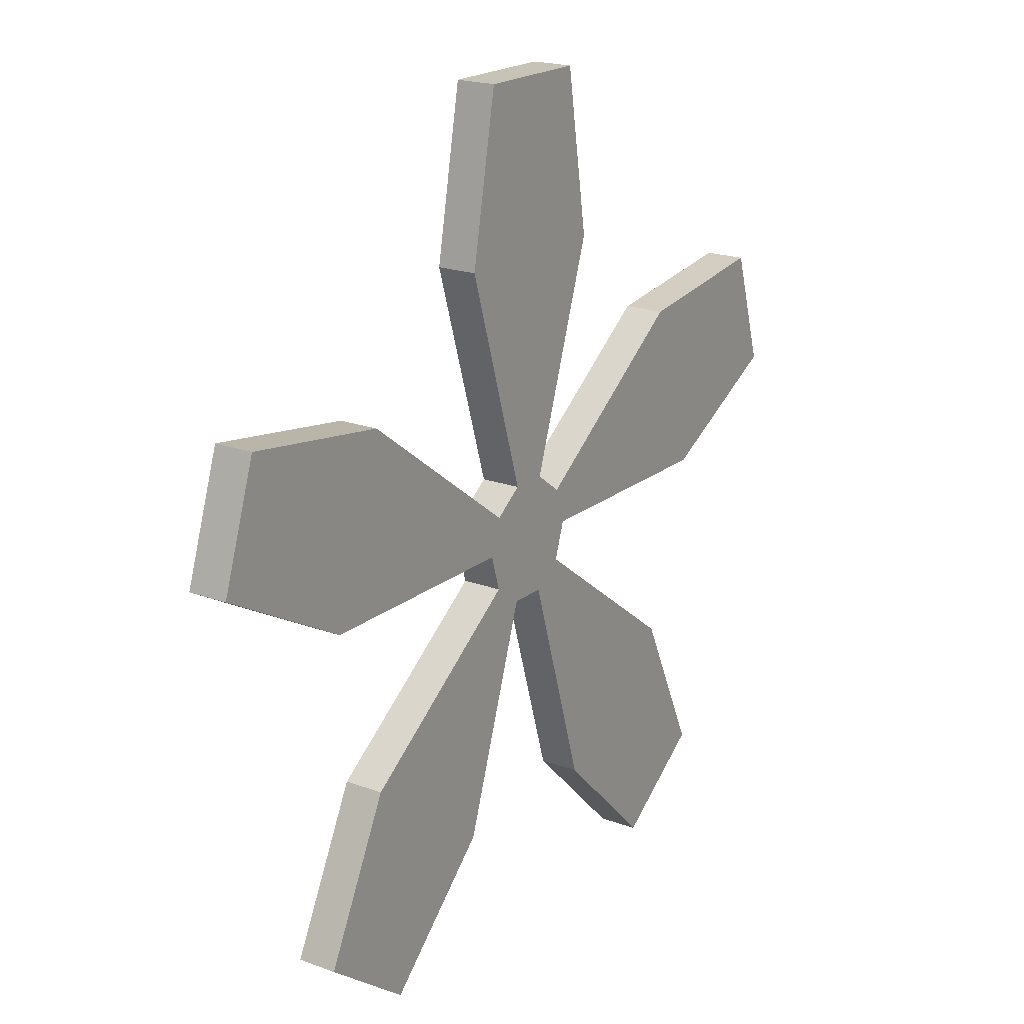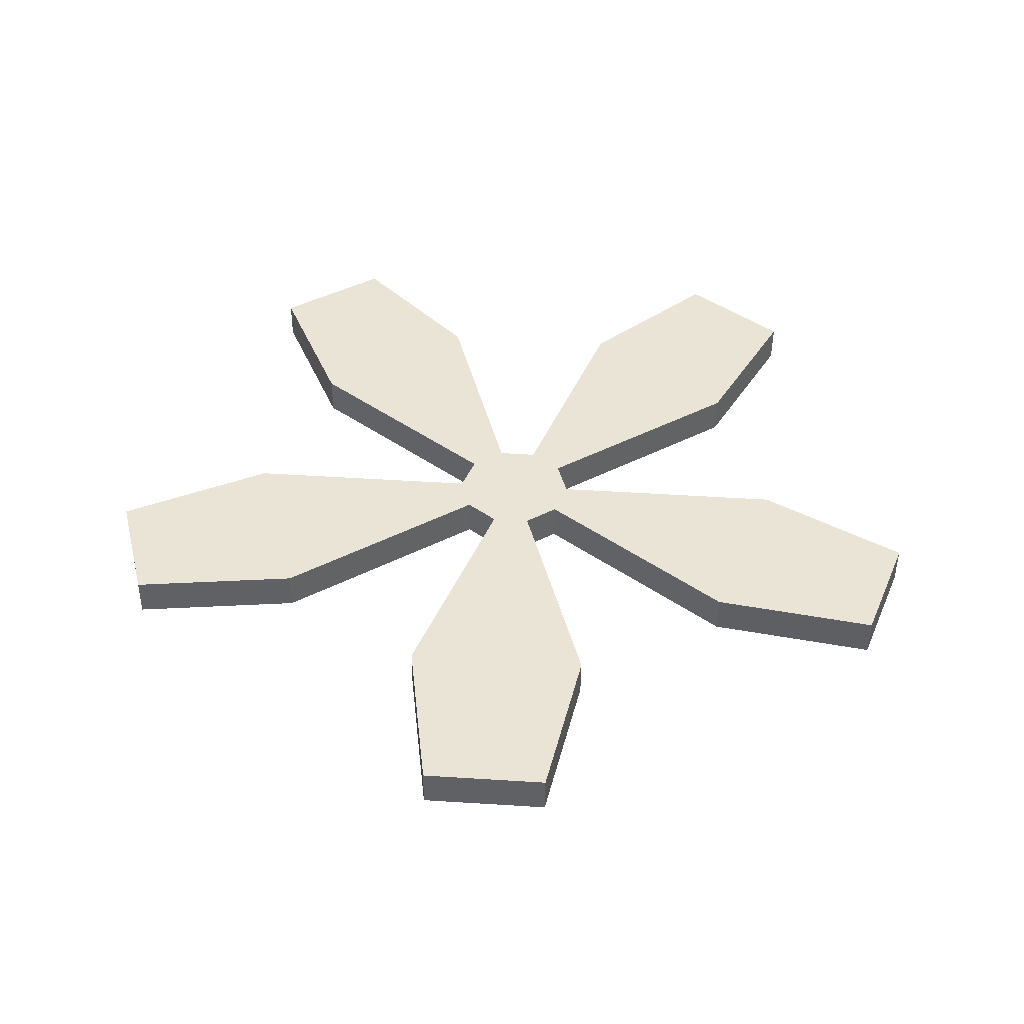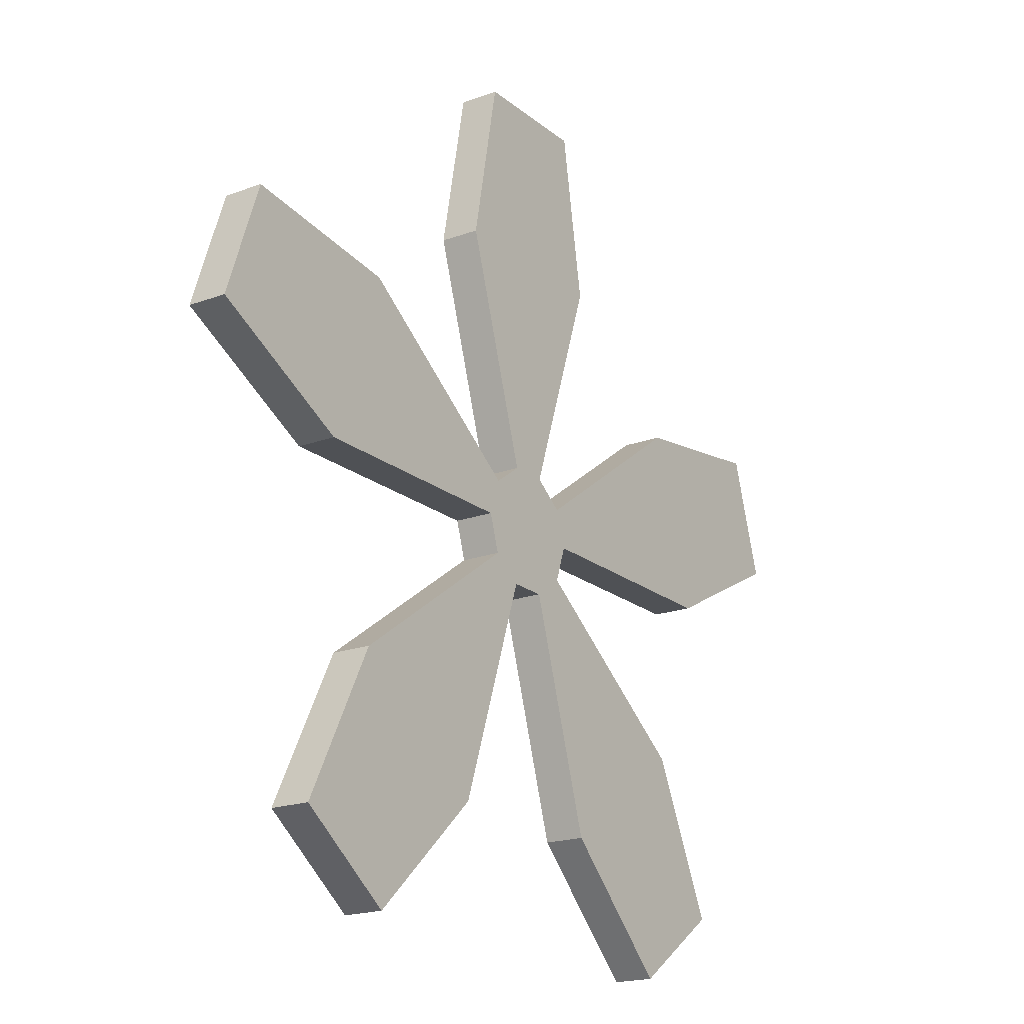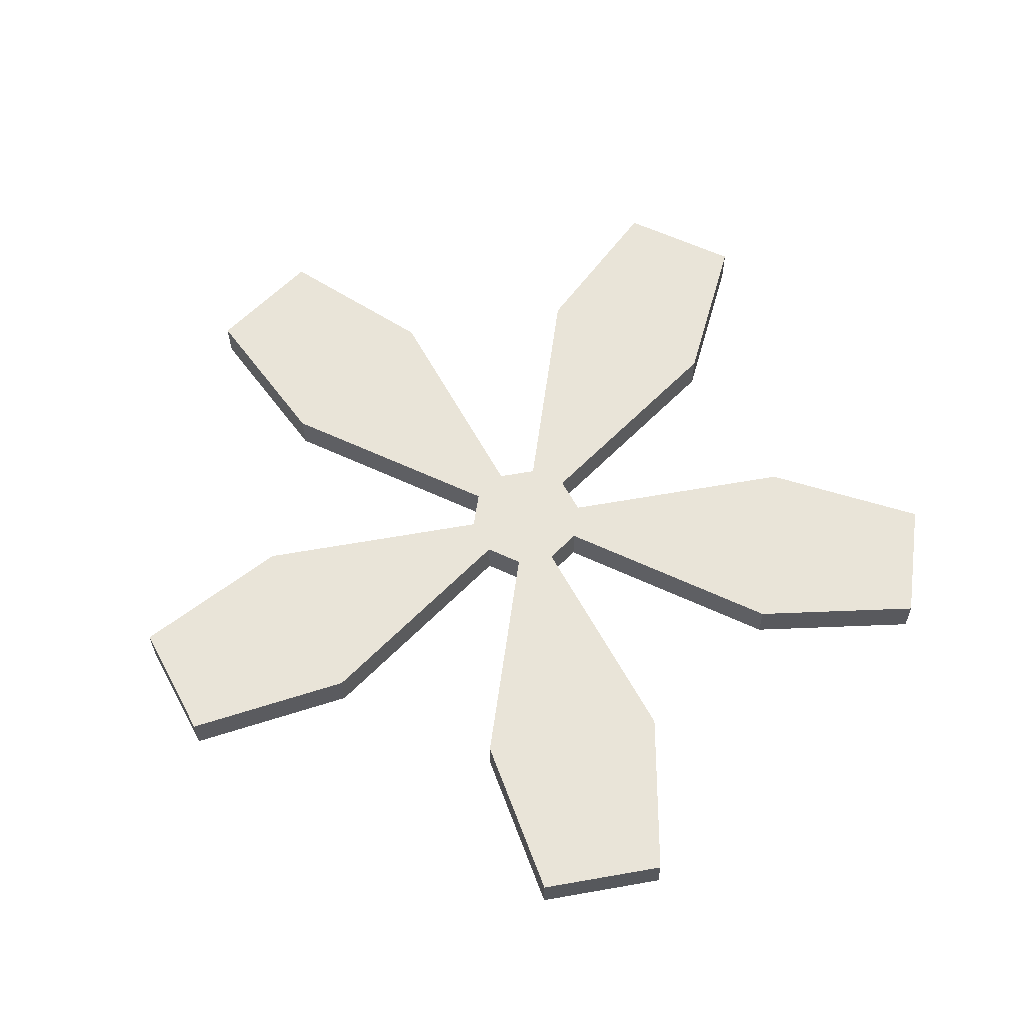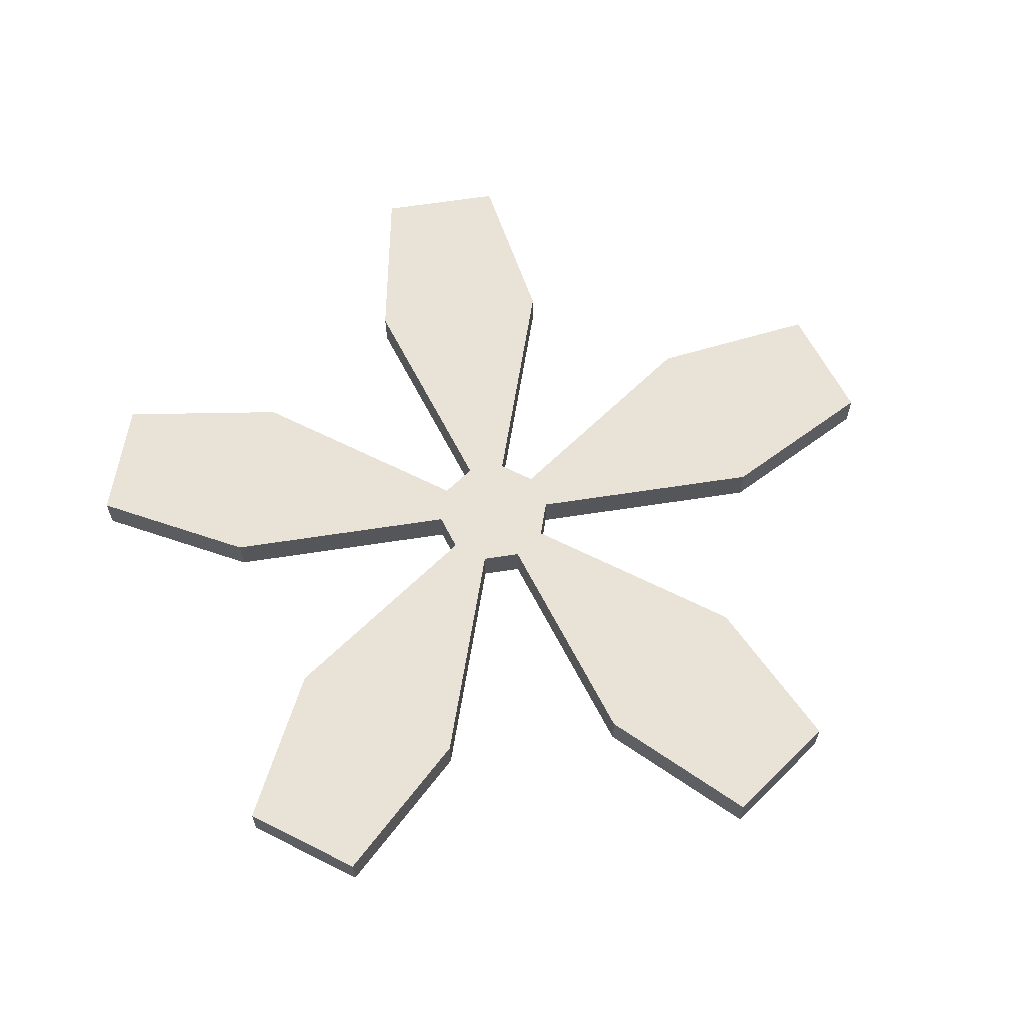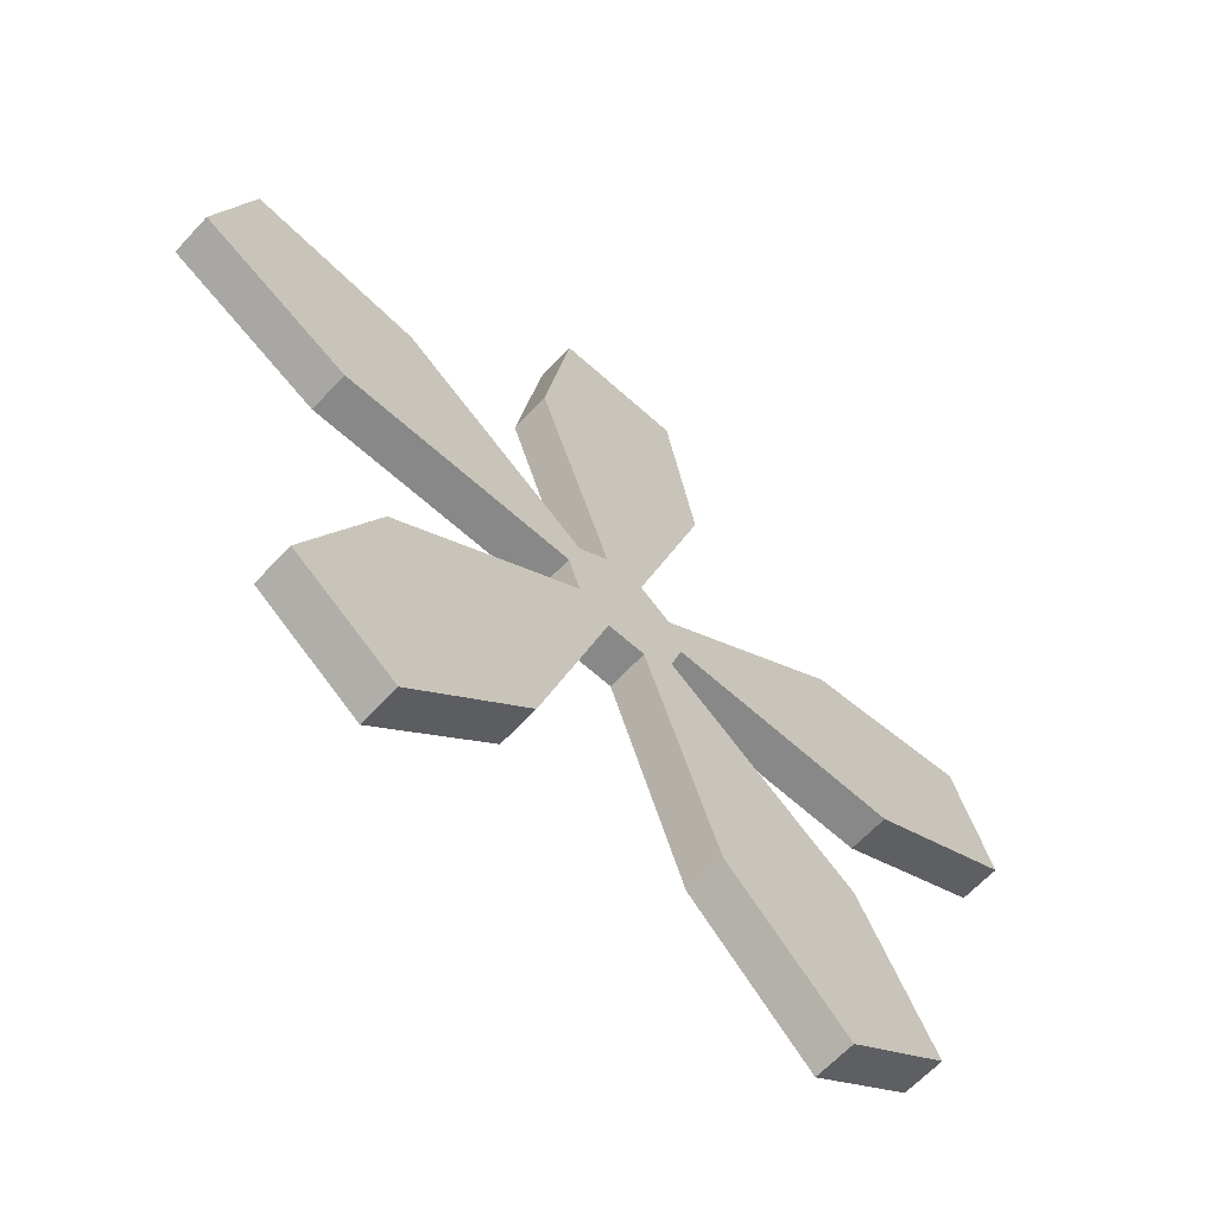
<metadata>
{"format":"obj","ext":"obj","renderer":"f3d","projection":"perspective","resolution":1024,"background":"white","views":[{"elev":20.2,"azim":-56.5,"up":"+Y"},{"elev":42.4,"azim":-176.8,"up":"+Z"},{"elev":-19.1,"azim":-55.6,"up":"+Y"},{"elev":59.3,"azim":-46.9,"up":"+Z"},{"elev":62.9,"azim":62.4,"up":"+Z"},{"elev":-63.4,"azim":136.7,"up":"+Y"}]}
</metadata>
<code>
o propeller.002
v 0.02901 -0.01184 -0.009283
v 0.1374 -0.01322 -0.008285
v 0.1372 -0.01322 0.009743
v 0.02884 -0.01184 0.008745
v 0.2065 0.02243 -0.007648
v 0.2063 0.02243 0.01038
v 0.1894 0.07734 -0.007806
v 0.1892 0.07734 0.01022
v 0.1123 0.06754 -0.008516
v 0.1121 0.06754 0.009512
v 0.02379 0.004943 -0.009332
v 0.02362 0.004943 0.008697
v 0.0097 0.01545 -0.009461
v 0.009534 0.01545 0.008567
v 0.04451 0.1181 -0.009141
v 0.04434 0.1181 0.008887
v 0.03195 0.1948 -0.009256
v 0.03178 0.1948 0.008772
v -0.02555 0.1956 -0.009786
v -0.02572 0.1956 0.008242
v -0.04006 0.1192 -0.00992
v -0.04022 0.1192 0.008108
v -0.007875 0.01568 -0.009623
v -0.008041 0.01568 0.008405
v -0.02223 0.005529 -0.009756
v -0.02239 0.005529 0.008273
v -0.1091 0.07036 -0.01056
v -0.1093 0.07036 0.007472
v -0.1859 0.08212 -0.01126
v -0.1861 0.08212 0.006764
v -0.2044 0.02766 -0.01143
v -0.2046 0.02766 0.006594
v -0.1363 -0.009737 -0.01081
v -0.1364 -0.009737 0.007222
v -0.02787 -0.01112 -0.009808
v -0.02804 -0.01112 0.008221
v -0.02265 -0.0279 -0.009759
v -0.02282 -0.0279 0.008269
v -0.1111 -0.0905 -0.01057
v -0.1113 -0.0905 0.007453
v -0.1461 -0.1599 -0.0109
v -0.1462 -0.1599 0.007131
v -0.09999 -0.1943 -0.01047
v -0.1002 -0.1943 0.007556
v -0.04337 -0.1411 -0.00995
v -0.04354 -0.1411 0.008078
v -0.008563 -0.03841 -0.00963
v -0.008729 -0.03841 0.008398
v 0.009012 -0.03864 -0.009468
v 0.008846 -0.03864 0.00856
v 0.04119 -0.1422 -0.009171
v 0.04103 -0.1422 0.008857
v 0.09644 -0.1968 -0.008662
v 0.09627 -0.1968 0.009366
v 0.1434 -0.1636 -0.00823
v 0.1432 -0.1636 0.009799
v 0.1102 -0.09332 -0.008535
v 0.1101 -0.09332 0.009493
v 0.02336 -0.02849 -0.009335
v 0.0232 -0.02849 0.008693
v 0.02372 -0.000626 -0.009332
v 0.004382 0.0138 -0.00951
v 0.114 0.06321 -0.008501
v 0.1862 0.07239 -0.007835
v 0.201 0.0247 -0.007698
v 0.1363 -0.008701 -0.008295
v 0.02579 -0.007294 -0.009313
v -0.01738 -0.02969 -0.009711
v -0.1076 -0.09353 -0.01054
v -0.01178 -0.03387 -0.009659
v -0.04728 -0.1386 -0.009986
v -0.02454 -0.006653 -0.009777
v -0.1351 -0.005246 -0.0108
v -0.1109 0.06607 -0.01057
v -0.0223 -4e-05 -0.009756
v -0.01183 -0.01614 -0.00966
v 0.01804 -0.03014 -0.009384
v 0.01234 -0.03417 -0.009437
v 0.000393 -0.02526 -0.009547
v 0.01362 -0.0159 -0.009425
v 0.1066 -0.09625 -0.008568
v 0.04516 -0.1397 -0.009135
v 0.1377 -0.1621 -0.008282
v 0.09692 -0.191 -0.008658
v -0.0026 0.01389 -0.009575
v -0.03542 0.1195 -0.009877
v 0.03988 0.1185 -0.009183
v -0.005319 -0.000256 -0.0096
v 0.008808 -0.000436 -0.00947
v -0.02183 0.191 -0.009752
v 0.02811 0.1904 -0.009292
v -0.1404 -0.1586 -0.01084
v -0.1003 -0.1885 -0.01047
v -0.1989 0.02979 -0.01138
v -0.1829 0.07709 -0.01124
f 1 2 3
f 3 4 1
f 2 5 6
f 6 3 2
f 5 7 8
f 8 6 5
f 7 9 10
f 10 8 7
f 9 11 12
f 12 10 9
f 11 13 14
f 14 12 11
f 13 15 16
f 16 14 13
f 15 17 18
f 18 16 15
f 17 19 20
f 20 18 17
f 19 21 22
f 22 20 19
f 21 23 24
f 24 22 21
f 23 25 26
f 26 24 23
f 25 27 28
f 28 26 25
f 27 29 30
f 30 28 27
f 29 31 32
f 32 30 29
f 31 33 34
f 34 32 31
f 33 35 36
f 36 34 33
f 35 37 38
f 38 36 35
f 37 39 40
f 40 38 37
f 39 41 42
f 42 40 39
f 41 43 44
f 44 42 41
f 43 45 46
f 46 44 43
f 45 47 48
f 48 46 45
f 47 49 50
f 50 48 47
f 49 51 52
f 52 50 49
f 51 53 54
f 54 52 51
f 53 55 56
f 56 54 53
f 55 57 58
f 58 56 55
f 57 59 60
f 60 58 57
f 59 1 4
f 4 60 59
f 14 26 38
f 38 60 14
f 3 6 8
f 8 10 3
f 12 4 3
f 3 10 12
f 14 60 4
f 4 12 14
f 50 52 58
f 58 60 50
f 38 48 50
f 50 60 38
f 54 56 58
f 58 52 54
f 26 28 34
f 34 36 26
f 11 61 62
f 62 13 11
f 40 46 48
f 48 38 40
f 40 42 44
f 44 46 40
f 26 36 38
f 9 63 61
f 61 11 9
f 30 32 34
f 34 28 30
f 18 20 22
f 22 16 18
f 14 24 26
f 22 24 14
f 14 16 22
f 7 64 63
f 63 9 7
f 5 65 64
f 64 7 5
f 2 66 65
f 65 5 2
f 1 67 66
f 66 2 1
f 37 68 69
f 69 39 37
f 70 71 69
f 69 68 70
f 72 73 74
f 74 75 72
f 76 68 72
f 77 78 79
f 79 80 77
f 81 82 78
f 78 77 81
f 81 83 84
f 84 82 81
f 61 63 66
f 66 67 61
f 85 86 87
f 87 62 85
f 59 77 67
f 67 1 59
f 63 64 65
f 65 66 63
f 57 81 77
f 77 59 57
f 55 83 81
f 81 57 55
f 53 84 83
f 83 55 53
f 72 75 88
f 88 76 72
f 79 78 70
f 89 62 61
f 89 80 79
f 90 91 87
f 87 86 90
f 89 61 67
f 67 80 89
f 77 80 67
f 76 79 70
f 70 68 76
f 88 75 85
f 85 62 89
f 89 88 85
f 92 69 71
f 71 93 92
f 94 95 74
f 74 73 94
f 51 82 84
f 84 53 51
f 49 78 82
f 82 51 49
f 47 70 78
f 78 49 47
f 45 71 70
f 70 47 45
f 43 93 71
f 71 45 43
f 41 92 93
f 93 43 41
f 39 69 92
f 92 41 39
f 79 76 88
f 88 89 79
f 35 72 68
f 68 37 35
f 33 73 72
f 72 35 33
f 31 94 73
f 73 33 31
f 29 95 94
f 94 31 29
f 27 74 95
f 95 29 27
f 25 75 74
f 74 27 25
f 23 85 75
f 75 25 23
f 21 86 85
f 85 23 21
f 19 90 86
f 86 21 19
f 17 91 90
f 90 19 17
f 15 87 91
f 91 17 15
f 13 62 87
f 87 15 13

</code>
